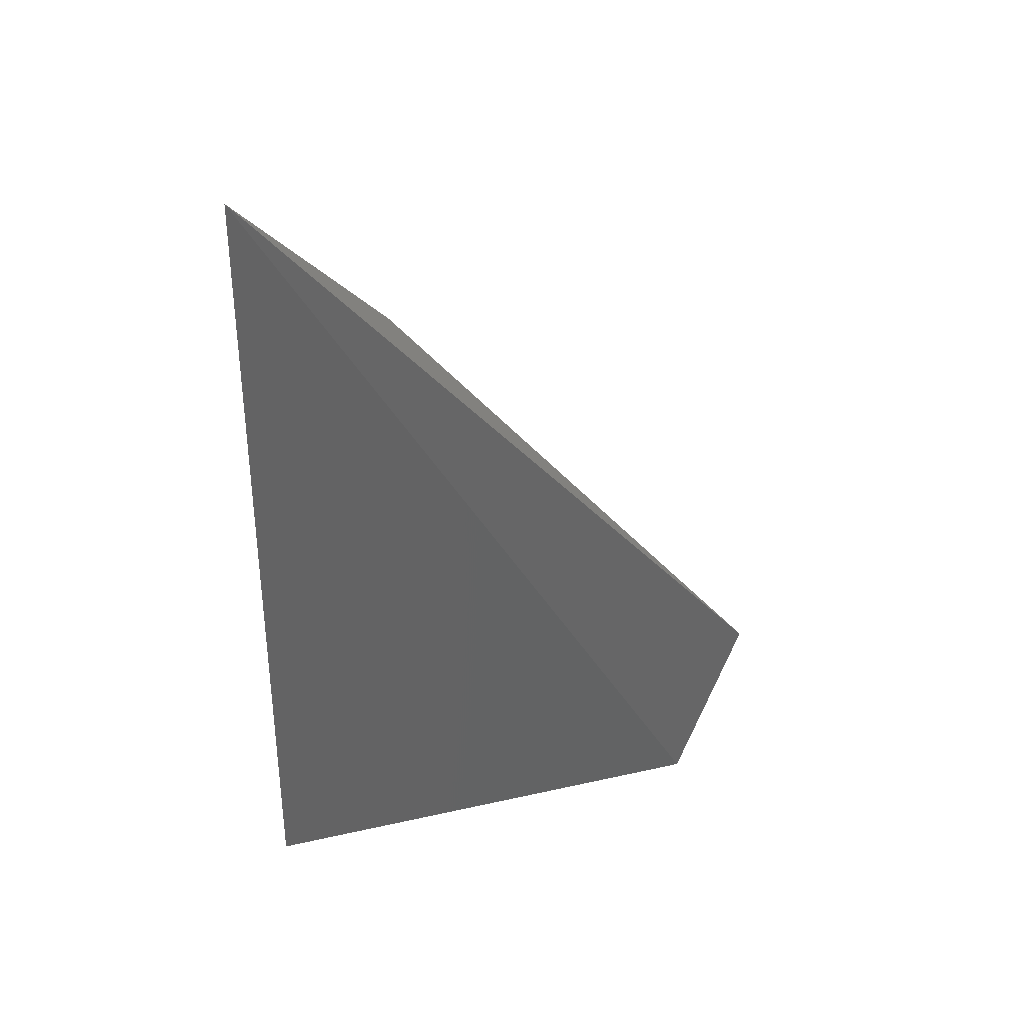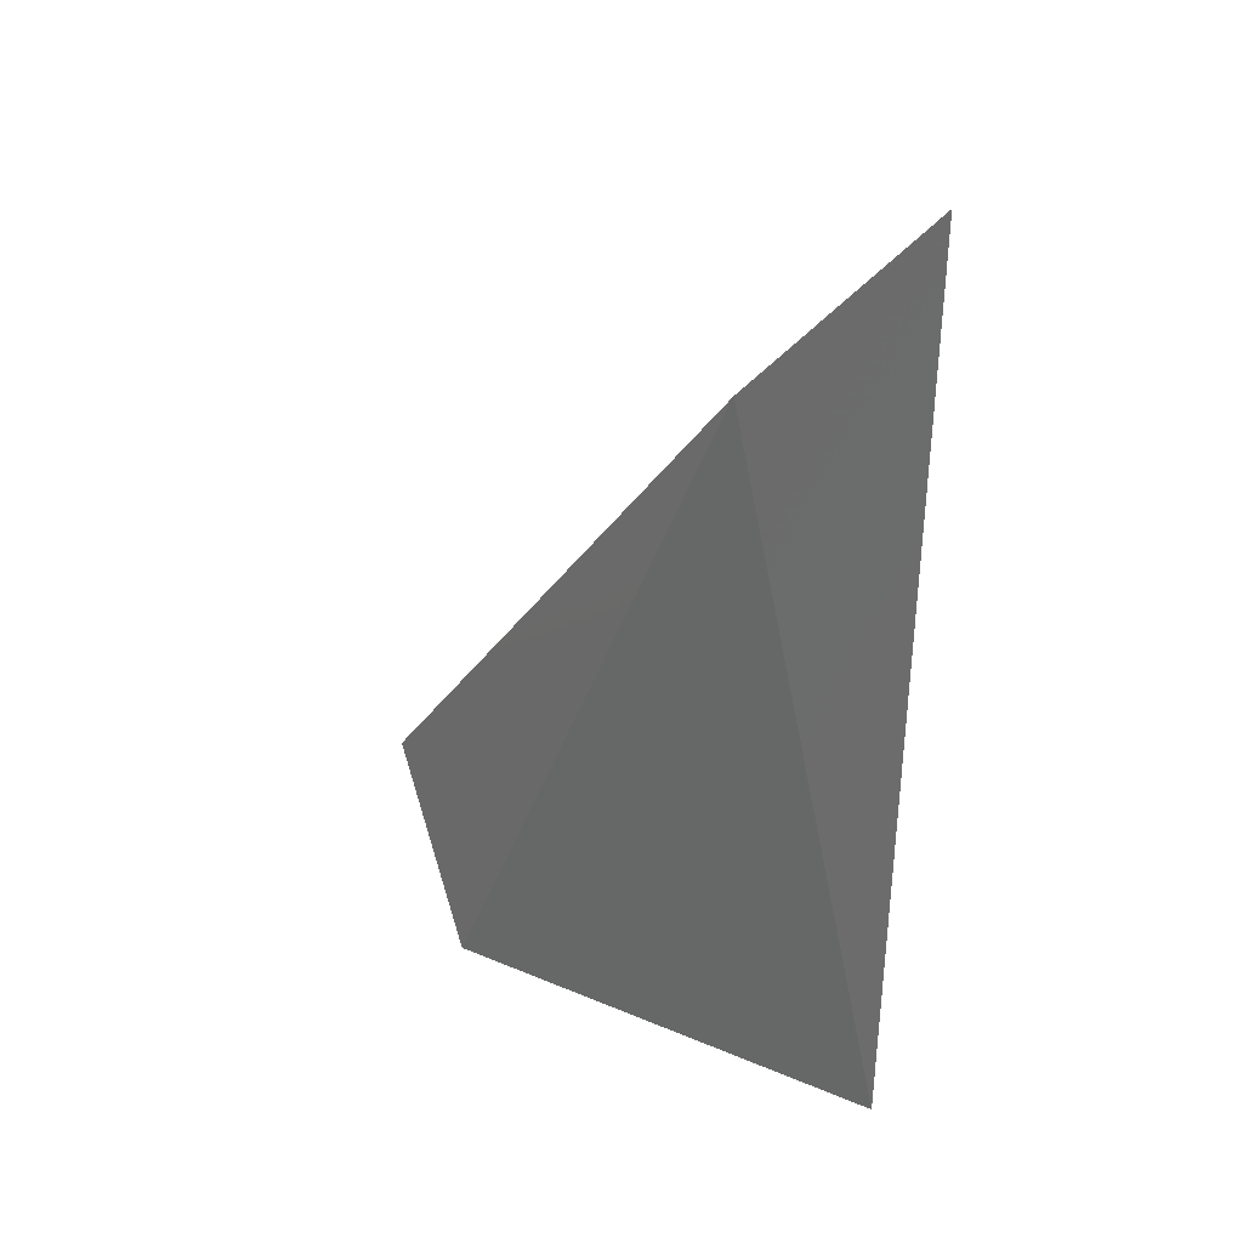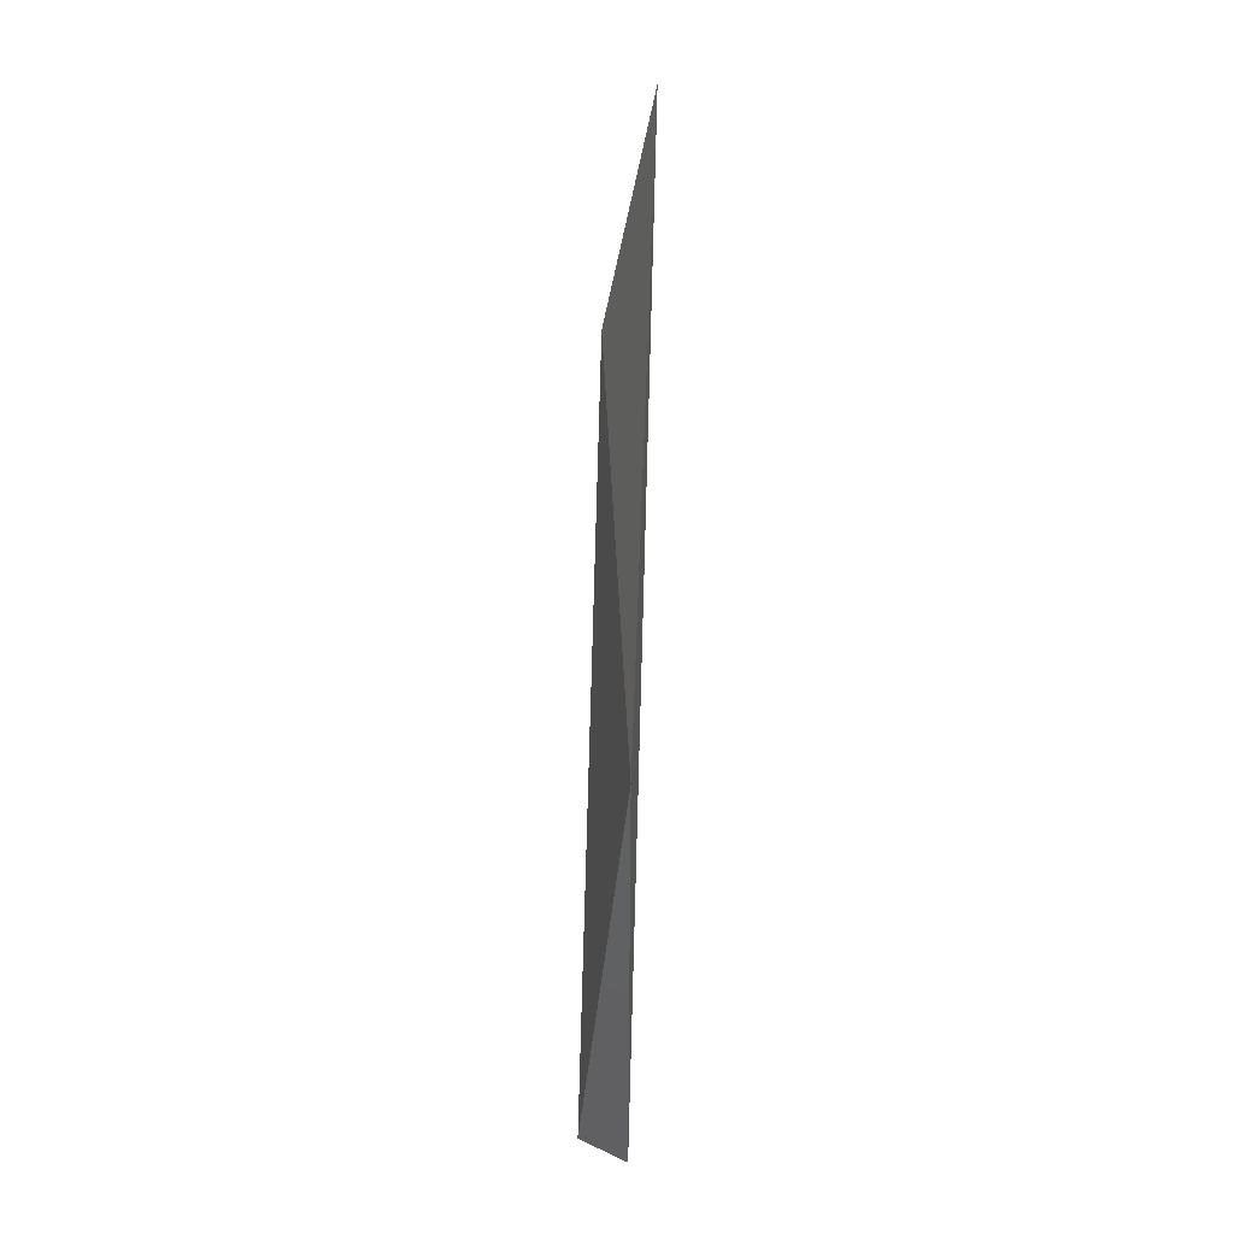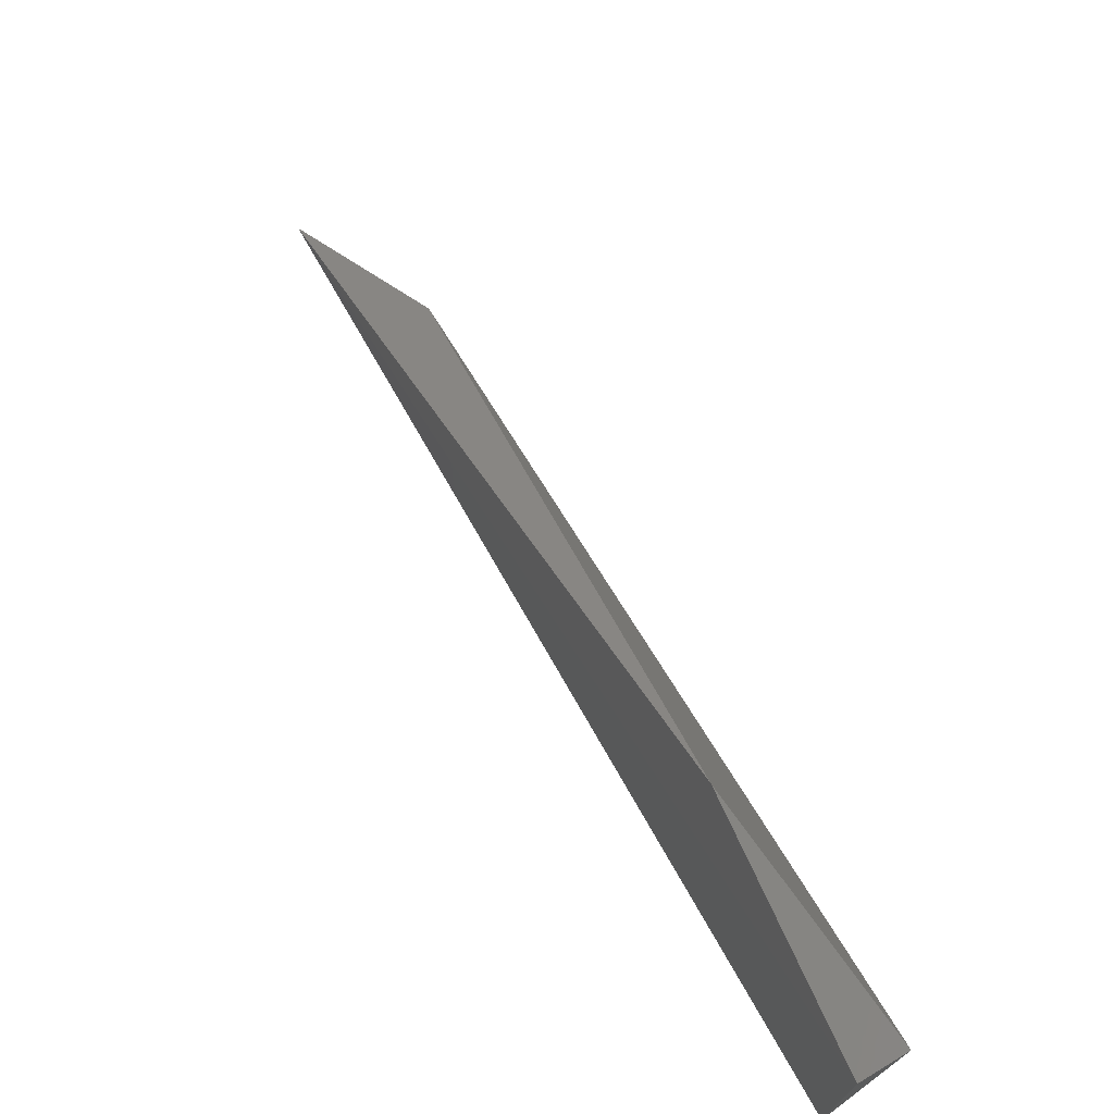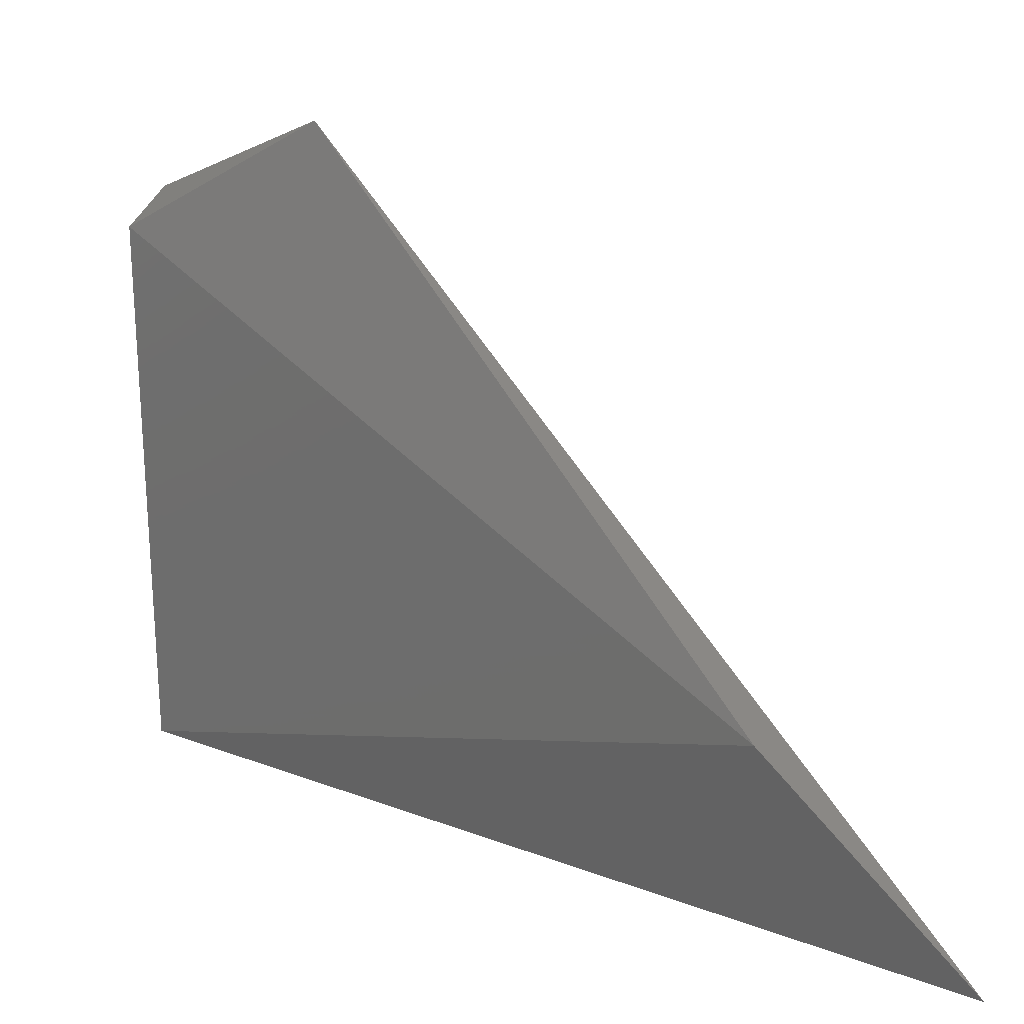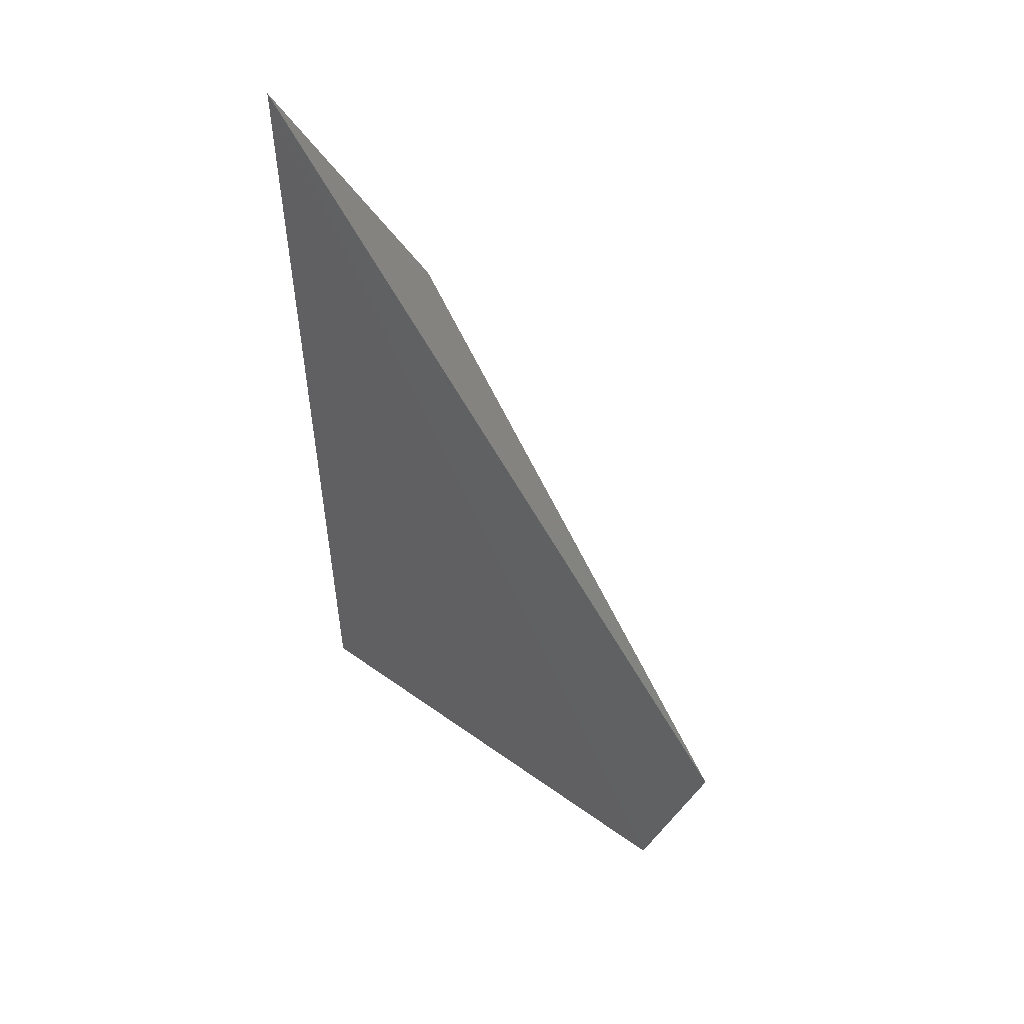
<metadata>
{"format":"stl","ext":"stl","renderer":"f3d","projection":"perspective","resolution":1024,"background":"white","views":[{"elev":36.3,"azim":-110.1,"up":"+Y"},{"elev":28.9,"azim":123.6,"up":"+Y"},{"elev":-43.7,"azim":176.6,"up":"+Y"},{"elev":74.2,"azim":-27.8,"up":"+Z"},{"elev":15.1,"azim":132.4,"up":"+Z"},{"elev":44.8,"azim":-53.5,"up":"+Y"}]}
</metadata>
<code>
# stl→obj: 6 verts, 8 faces
v -0.6962 -0.1693 -0.4777
v -0.6955 -0.1913 -0.4777
v -0.6962 -0.1914 -0.465
v -0.6951 -0.1738 -0.4736
v -0.6962 -0.1865 -0.4632
v -0.6951 -0.1913 -0.4658
f 1 2 3
f 4 2 1
f 5 4 1
f 5 1 3
f 6 2 4
f 6 4 5
f 6 5 3
f 6 3 2

</code>
